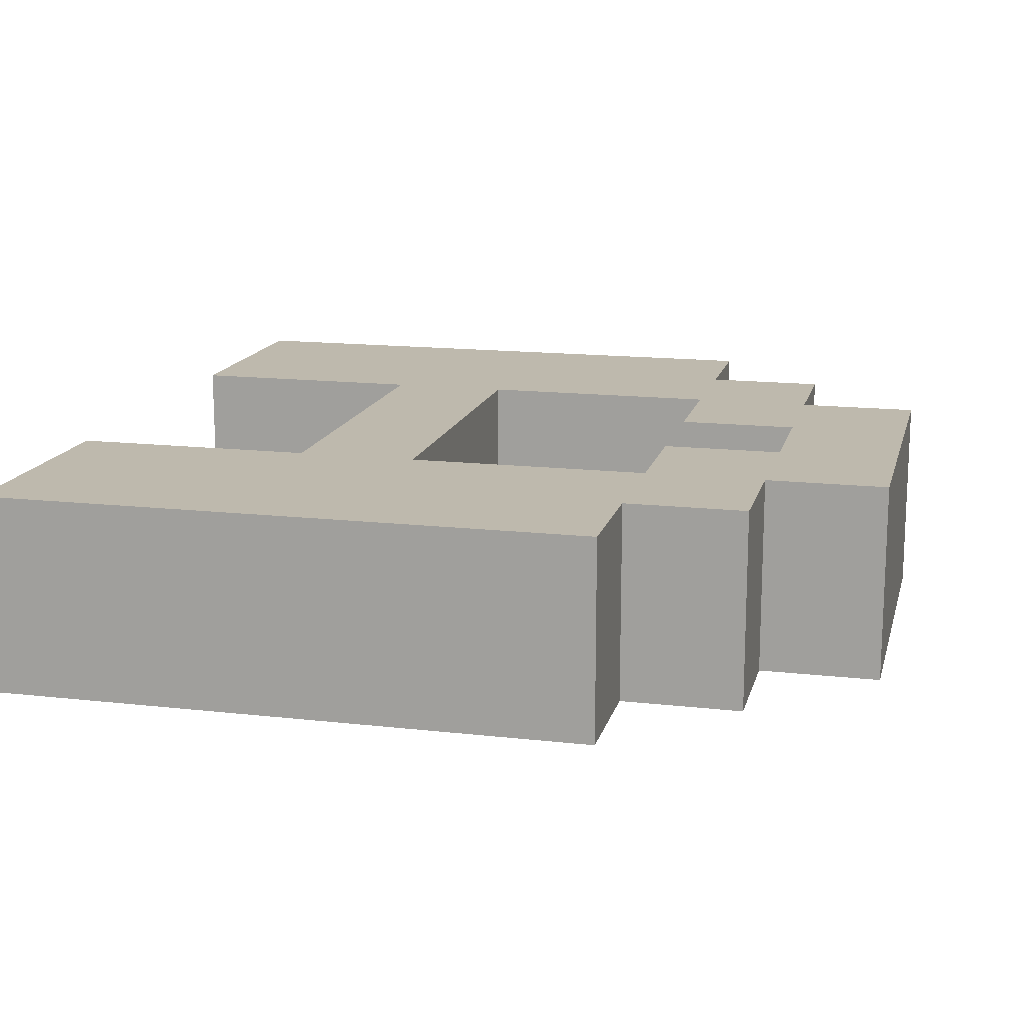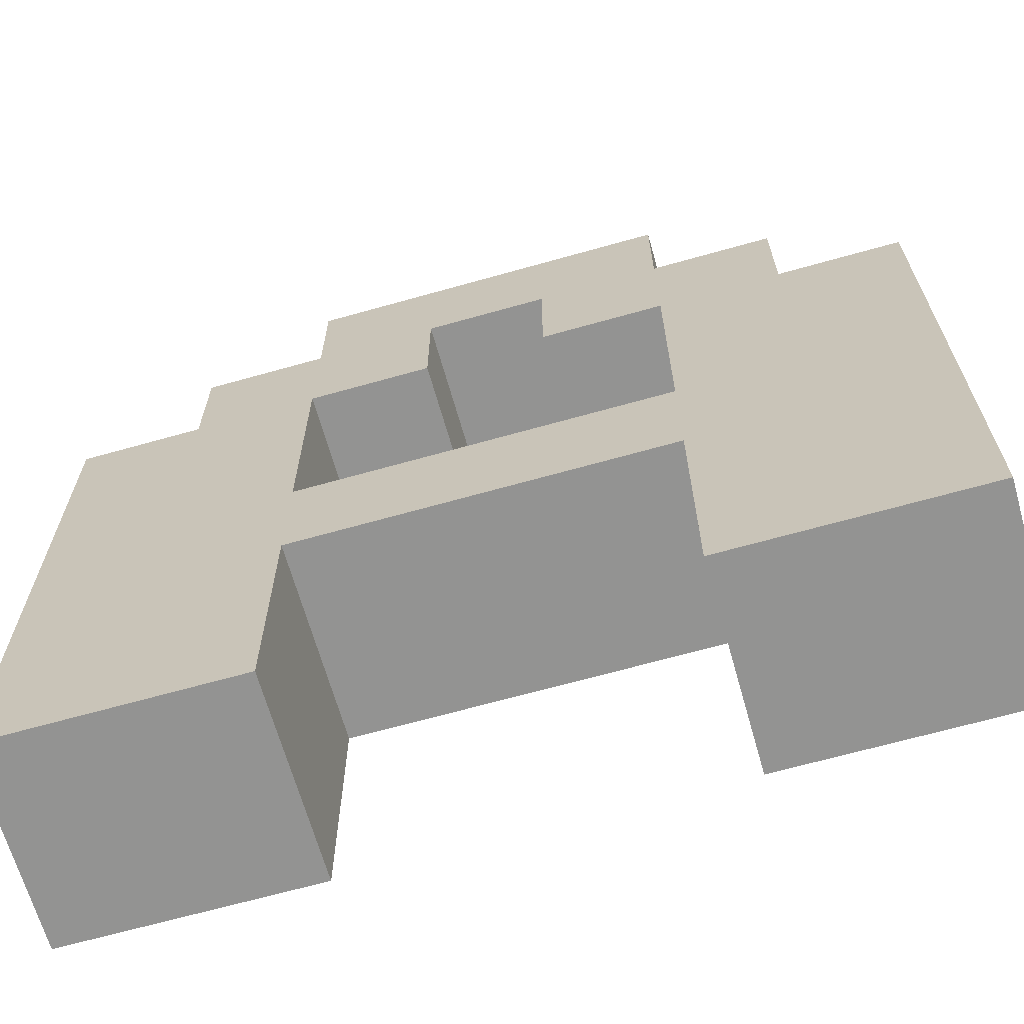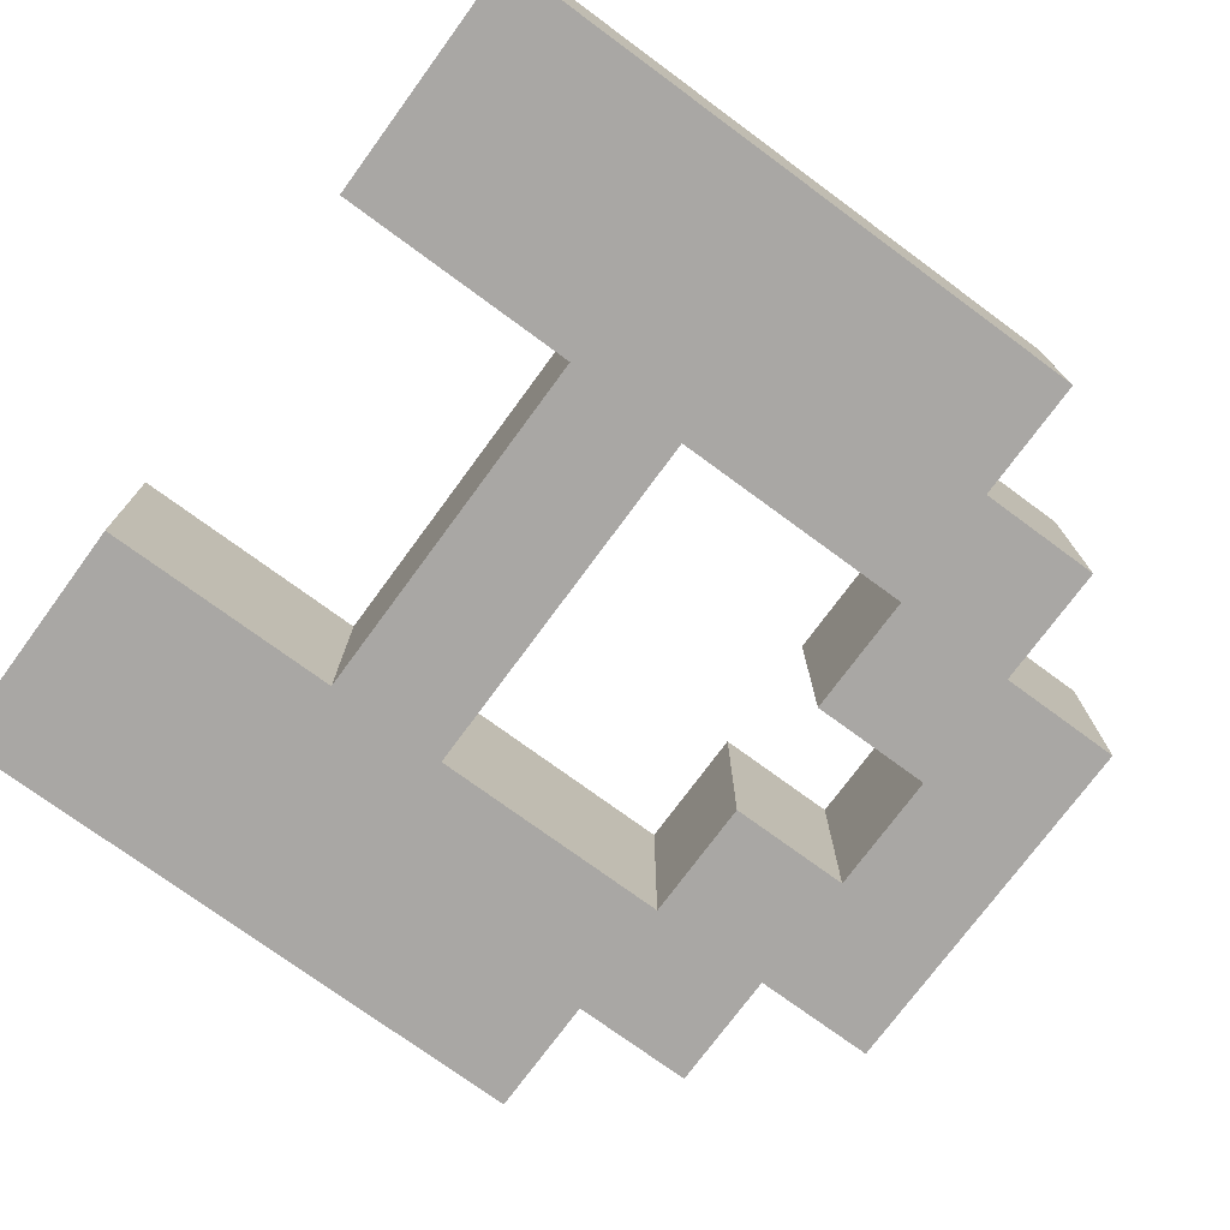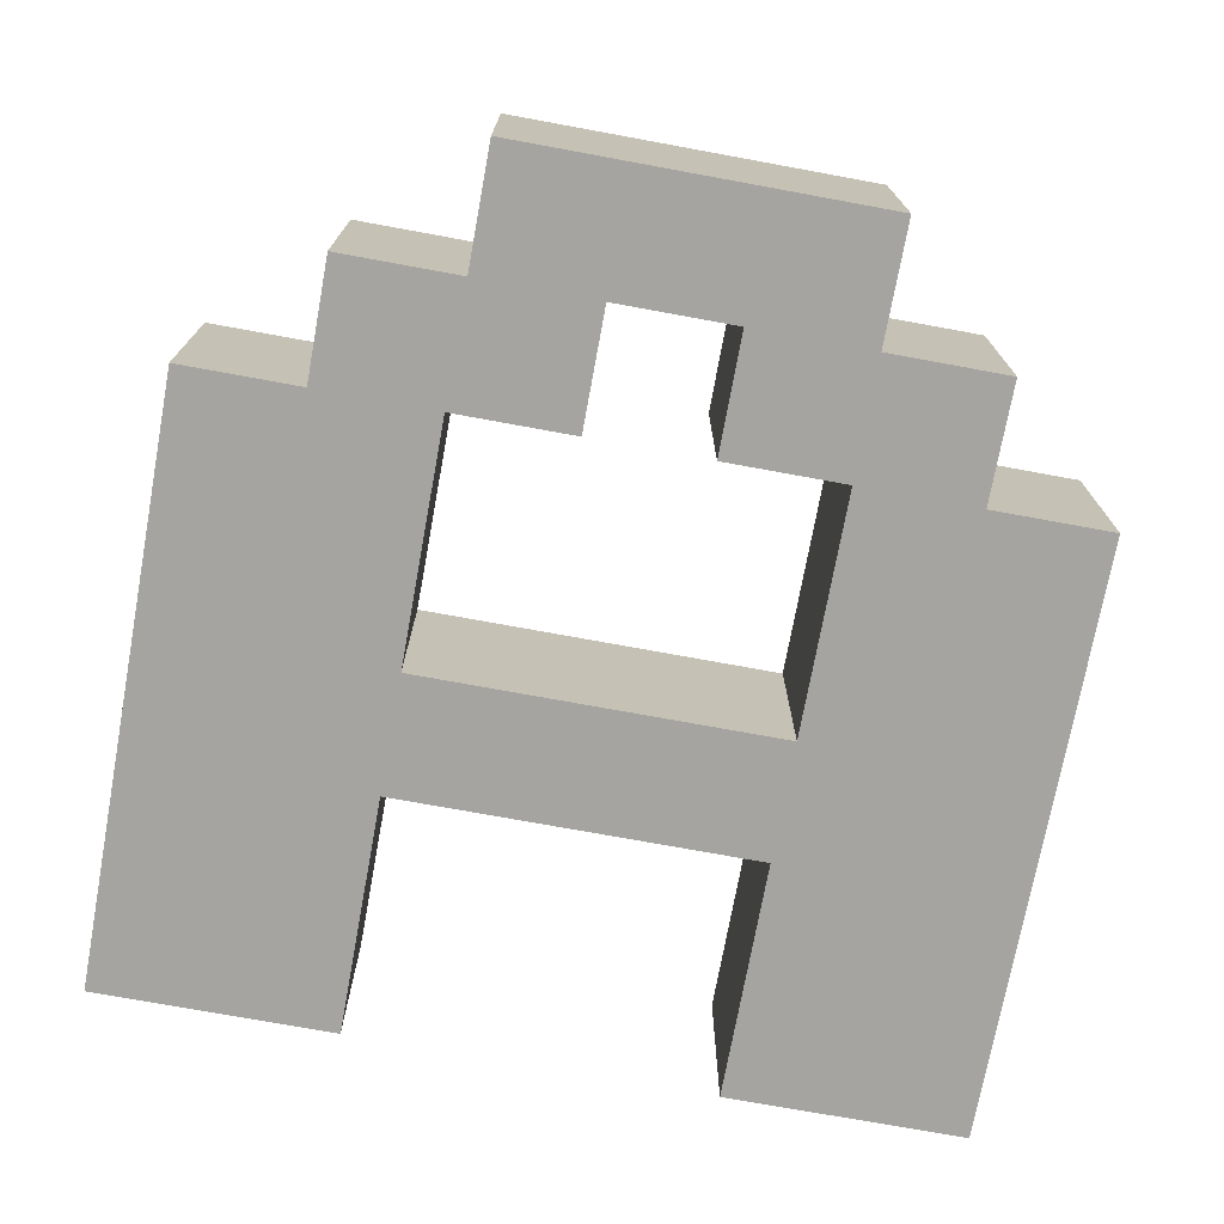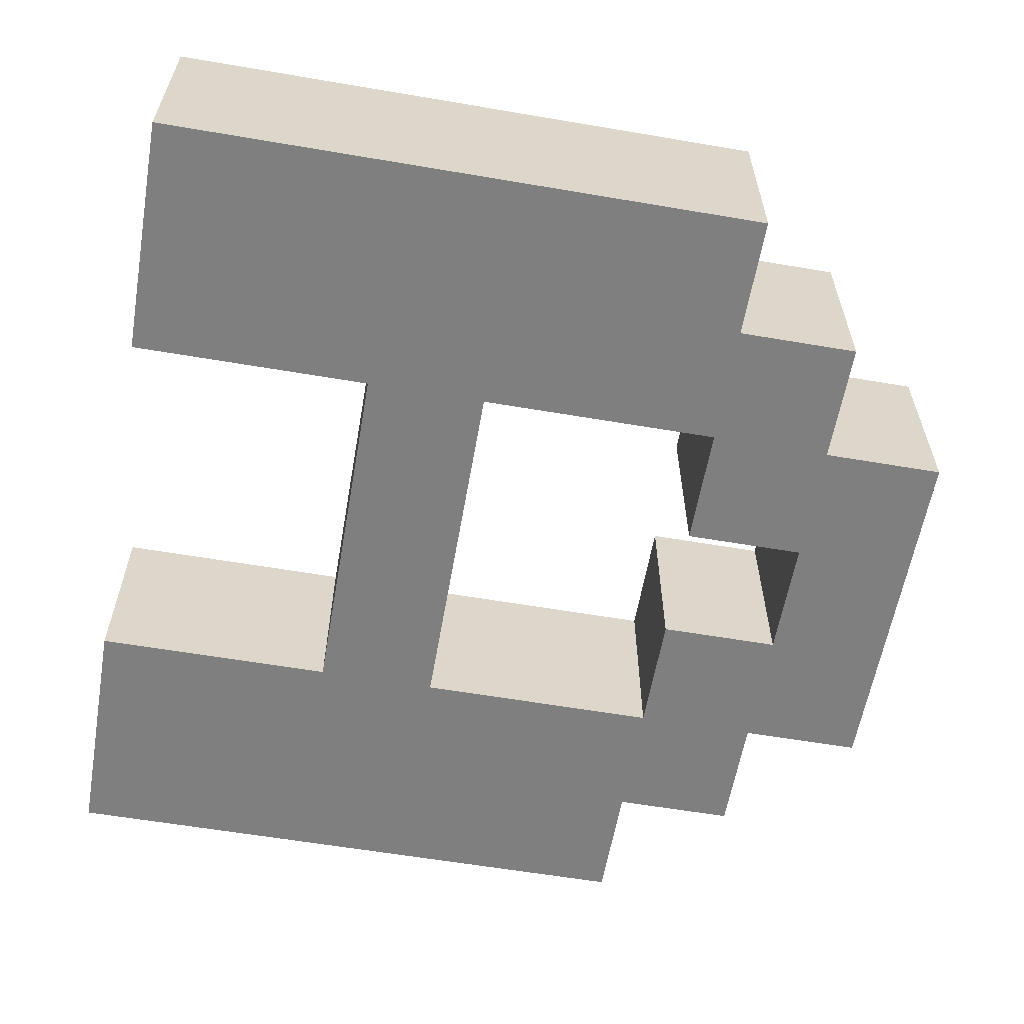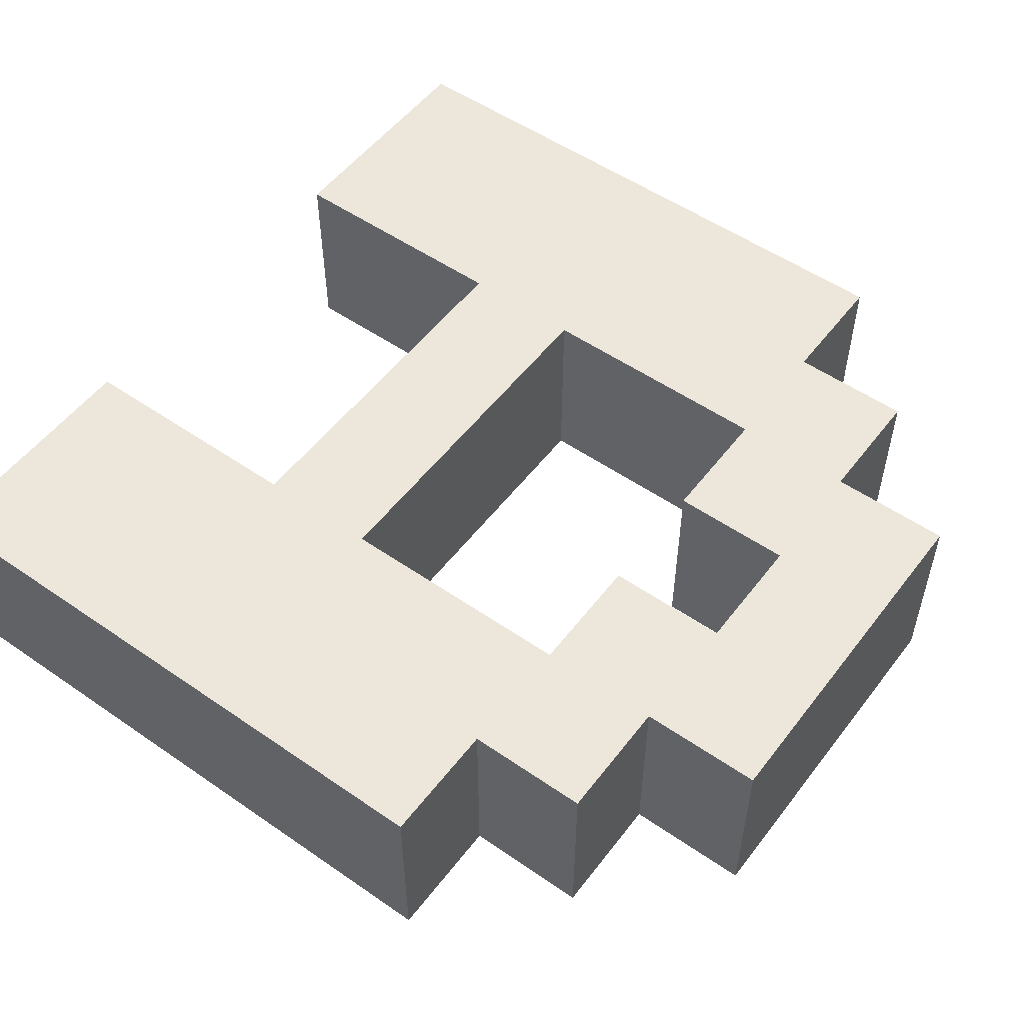
<metadata>
{"format":"obj","ext":"obj","renderer":"f3d","projection":"perspective","resolution":1024,"background":"white","views":[{"elev":15.1,"azim":103.7,"up":"+Z"},{"elev":-66.7,"azim":-164.2,"up":"+Y"},{"elev":-74.7,"azim":53.7,"up":"+Z"},{"elev":-73.4,"azim":169.6,"up":"+Z"},{"elev":-59.8,"azim":80.1,"up":"+Z"},{"elev":53.2,"azim":126.5,"up":"+Z"}]}
</metadata>
<code>
o test
v -0.2371 0.3158 -0.26
v -0.2371 0 -0.26
v -0.5528 0 -0.26
v 0.5528 0 -0.26
v 0.2371 0 -0.26
v 0.2371 0.3158 -0.26
v 0.3954 0.7899 -0.26
v 0.5528 0.7899 -0.26
v 0.2371 0.9473 -0.26
v 0.3954 0.9473 -0.26
v -0.2371 1.106 -0.26
v 0.2371 1.106 -0.26
v -0.3945 0.7899 -0.26
v -0.3945 0.9473 -0.26
v -0.2371 0.9473 -0.26
v -0.5528 0.7899 -0.26
v -0.2371 0.7899 -0.26
v -0.2371 0.4732 -0.26
v -0.07871 0.9473 -0.26
v -0.07871 0.7899 -0.26
v 0.2371 0.7899 -0.26
v 0.07871 0.7899 -0.26
v 0.07871 0.9473 -0.26
v 0.2371 0.4732 -0.26
v -0.5528 0 0
v -0.2371 -0 0
v -0.2371 0.3158 0
v 0.2371 0.3158 0
v 0.2371 -0 0
v 0.5528 -0 0
v 0.5528 0.7899 0
v 0.3954 0.7899 0
v 0.3954 0.9473 0
v 0.2371 0.9473 0
v 0.2371 1.106 0
v -0.2371 1.106 0
v -0.2371 0.9473 0
v -0.3945 0.9473 0
v -0.3945 0.7899 0
v -0.5528 0.7899 0
v -0.2371 0.4732 0
v -0.2371 0.7899 0
v -0.07871 0.7899 0
v -0.07871 0.9473 0
v 0.07871 0.9473 0
v 0.07871 0.7899 0
v 0.2371 0.7899 0
v 0.2371 0.4732 0
f 1 2 3
f 4 5 6
f 7 8 4
f 9 10 7
f 11 12 9
f 13 14 15
f 3 16 13
f 17 18 3
f 19 20 17
f 21 22 23
f 1 3 18
f 7 4 6
f 11 9 7
f 3 13 15
f 1 18 24
f 17 3 15
f 6 1 24
f 19 17 15
f 7 6 24
f 19 15 11
f 7 24 21
f 23 19 11
f 7 21 23
f 23 11 7
f 25 26 27
f 28 29 30
f 30 31 32
f 32 33 34
f 34 35 36
f 37 38 39
f 39 40 25
f 25 41 42
f 42 43 44
f 45 46 47
f 41 25 27
f 28 30 32
f 32 34 36
f 37 39 25
f 48 41 27
f 37 25 42
f 48 27 28
f 37 42 44
f 48 28 32
f 36 37 44
f 47 48 32
f 36 44 45
f 45 47 32
f 32 36 45
f 2 1 26
f 1 27 26
f 1 6 27
f 6 28 27
f 6 5 28
f 5 29 28
f 5 4 29
f 4 30 29
f 4 8 30
f 8 31 30
f 8 7 31
f 7 32 31
f 7 10 32
f 10 33 32
f 10 9 33
f 9 34 33
f 9 12 34
f 12 35 34
f 12 11 35
f 11 36 35
f 11 15 36
f 15 37 36
f 15 14 37
f 14 38 37
f 14 13 38
f 13 39 38
f 13 16 39
f 16 40 39
f 16 3 40
f 3 25 40
f 3 2 25
f 2 26 25
f 17 20 42
f 20 43 42
f 20 19 43
f 19 44 43
f 19 23 44
f 23 45 44
f 23 22 45
f 22 46 45
f 22 21 46
f 21 47 46
f 21 24 47
f 24 48 47
f 24 18 48
f 18 41 48
f 18 17 41
f 17 42 41

</code>
